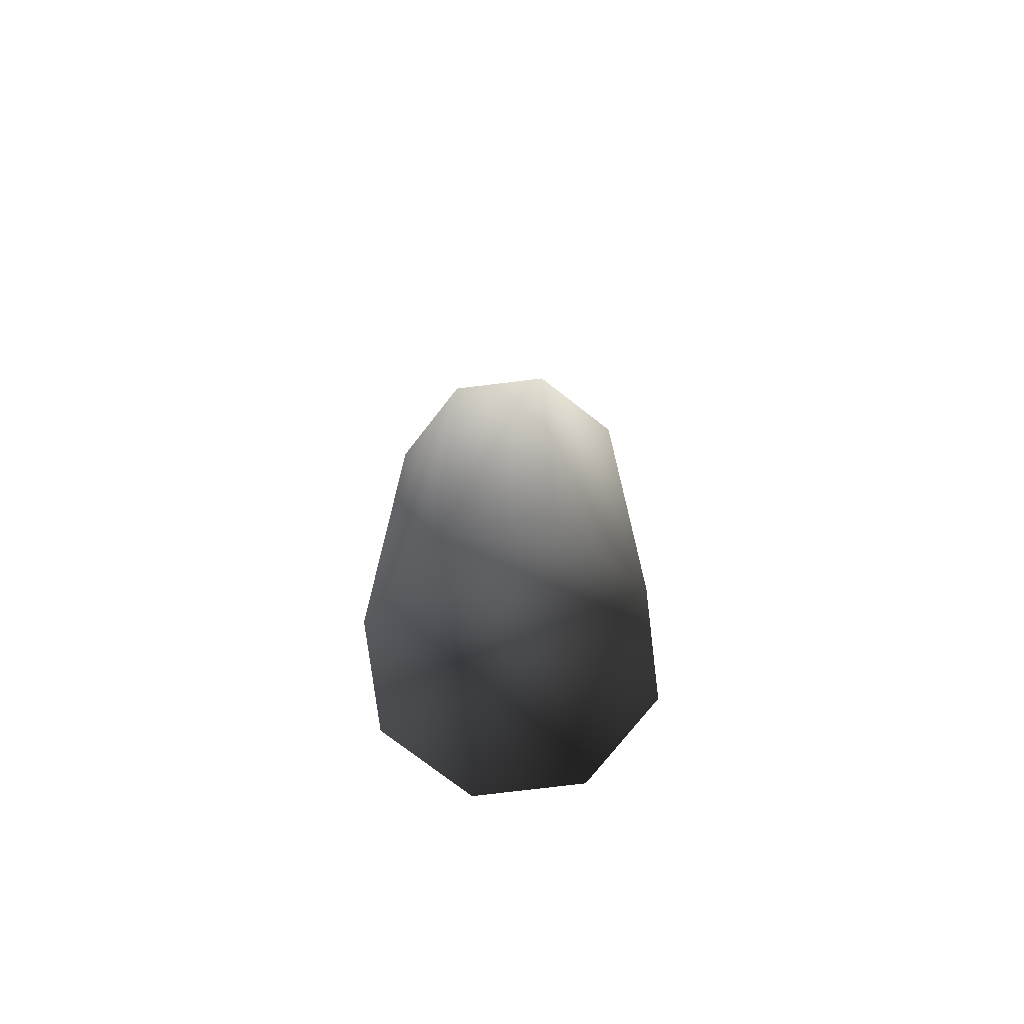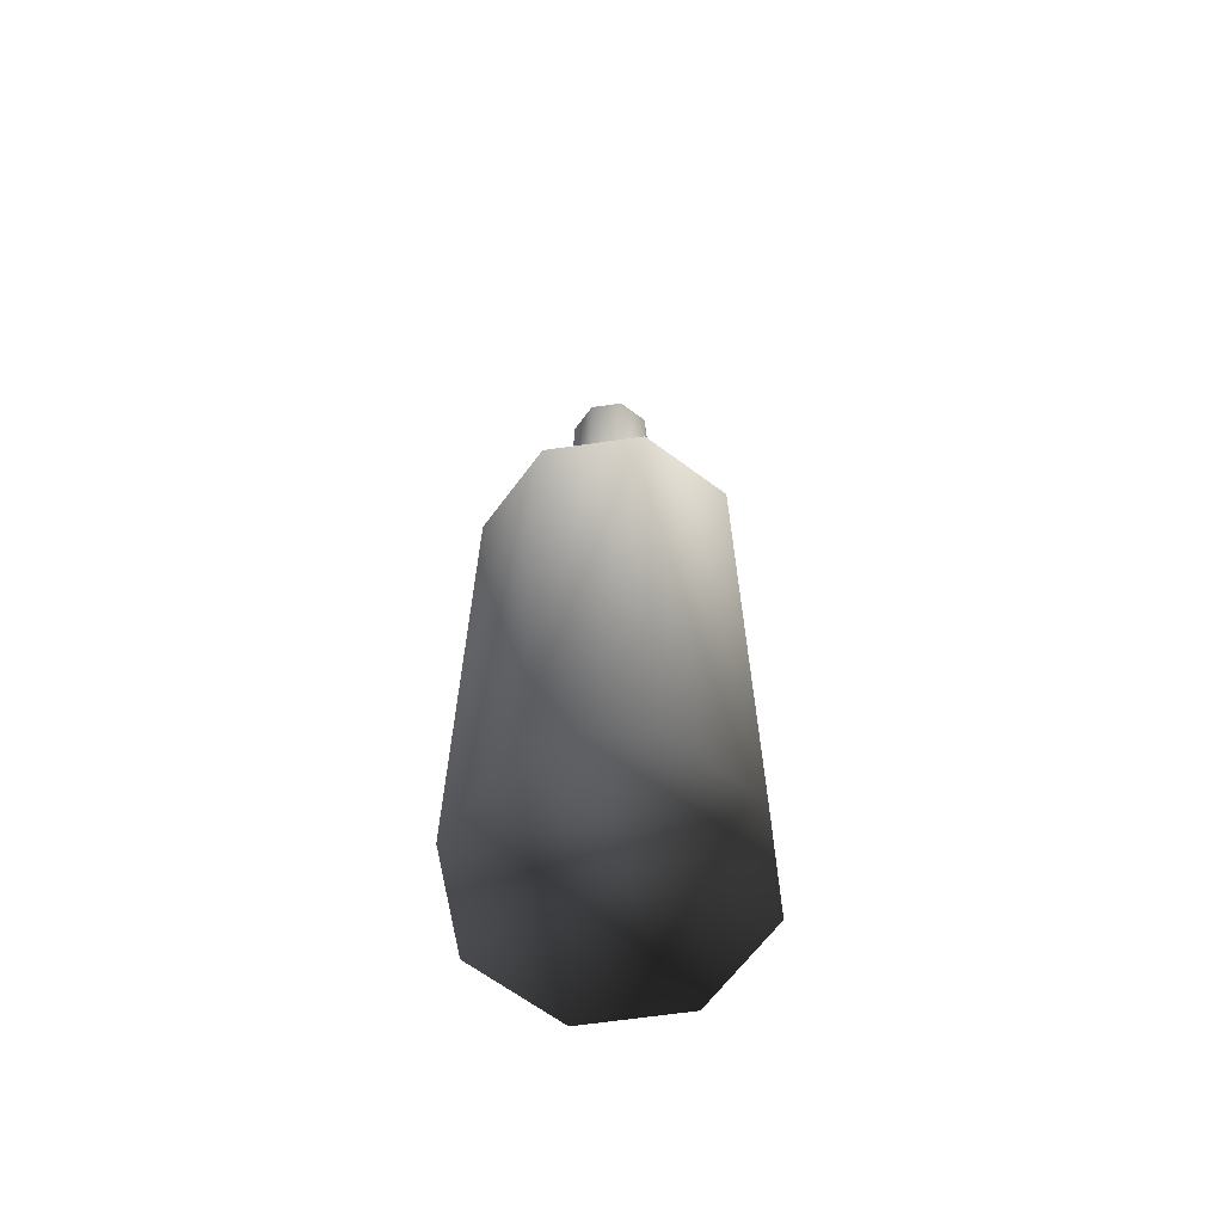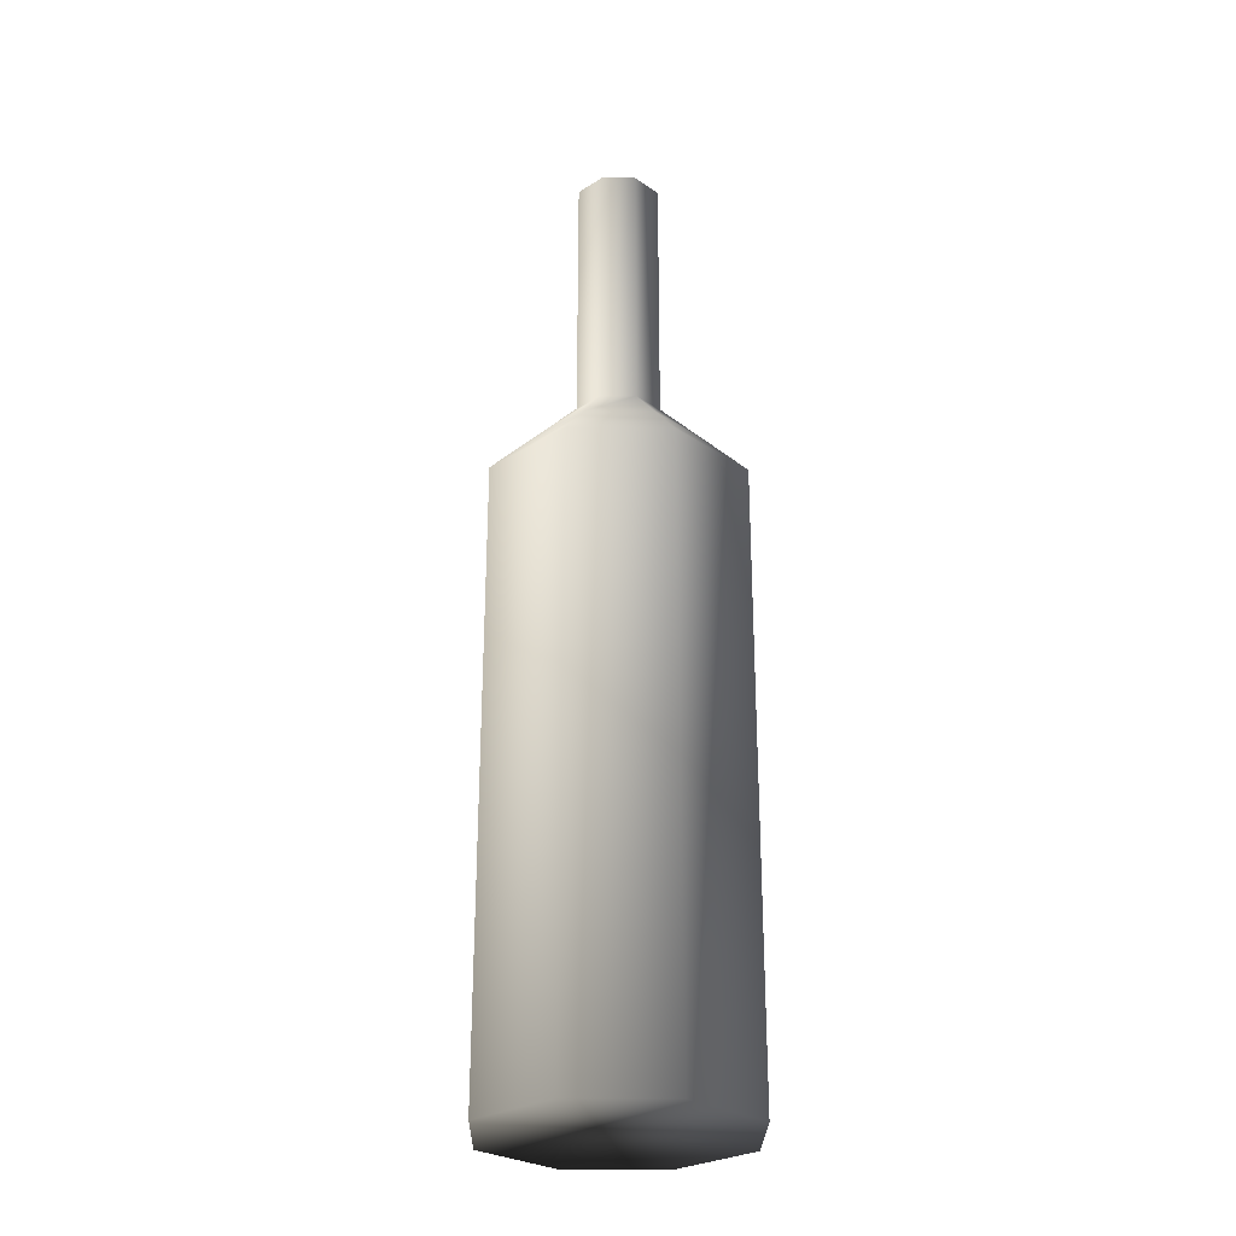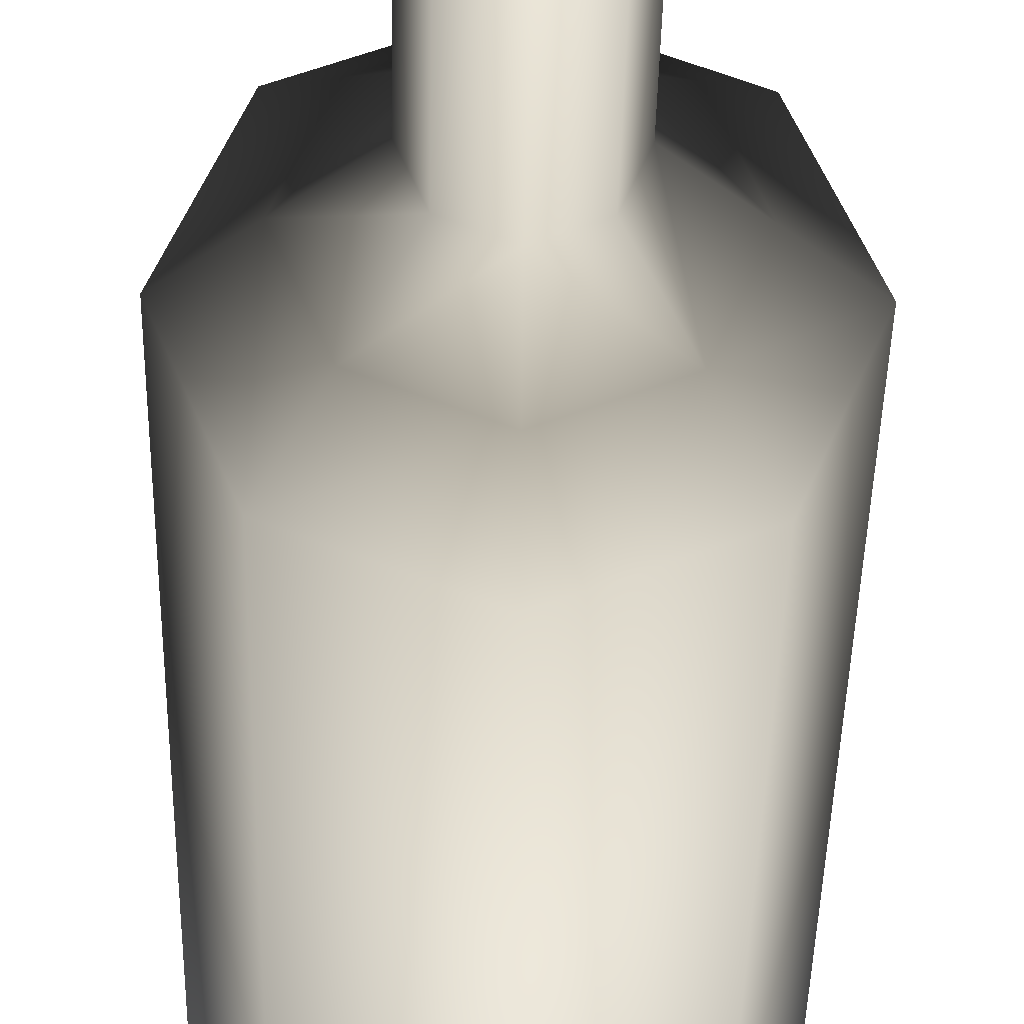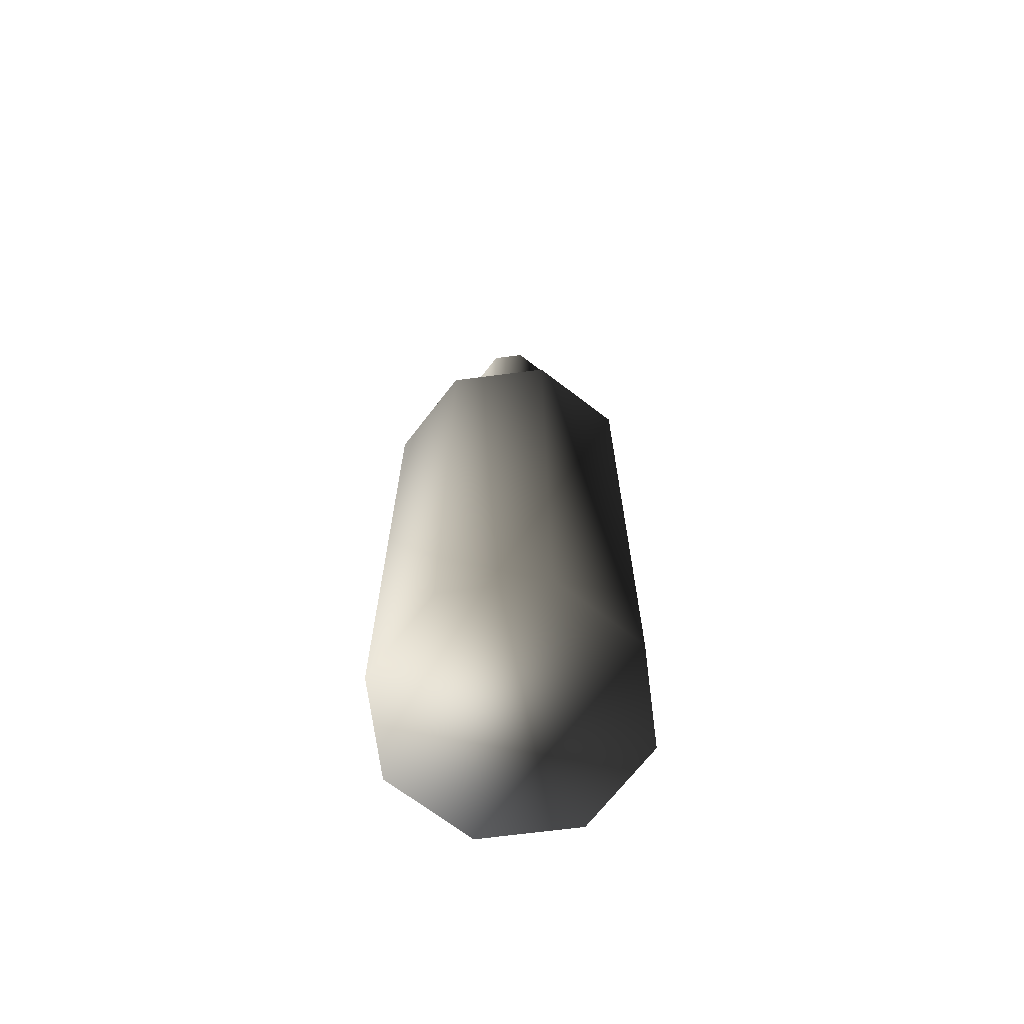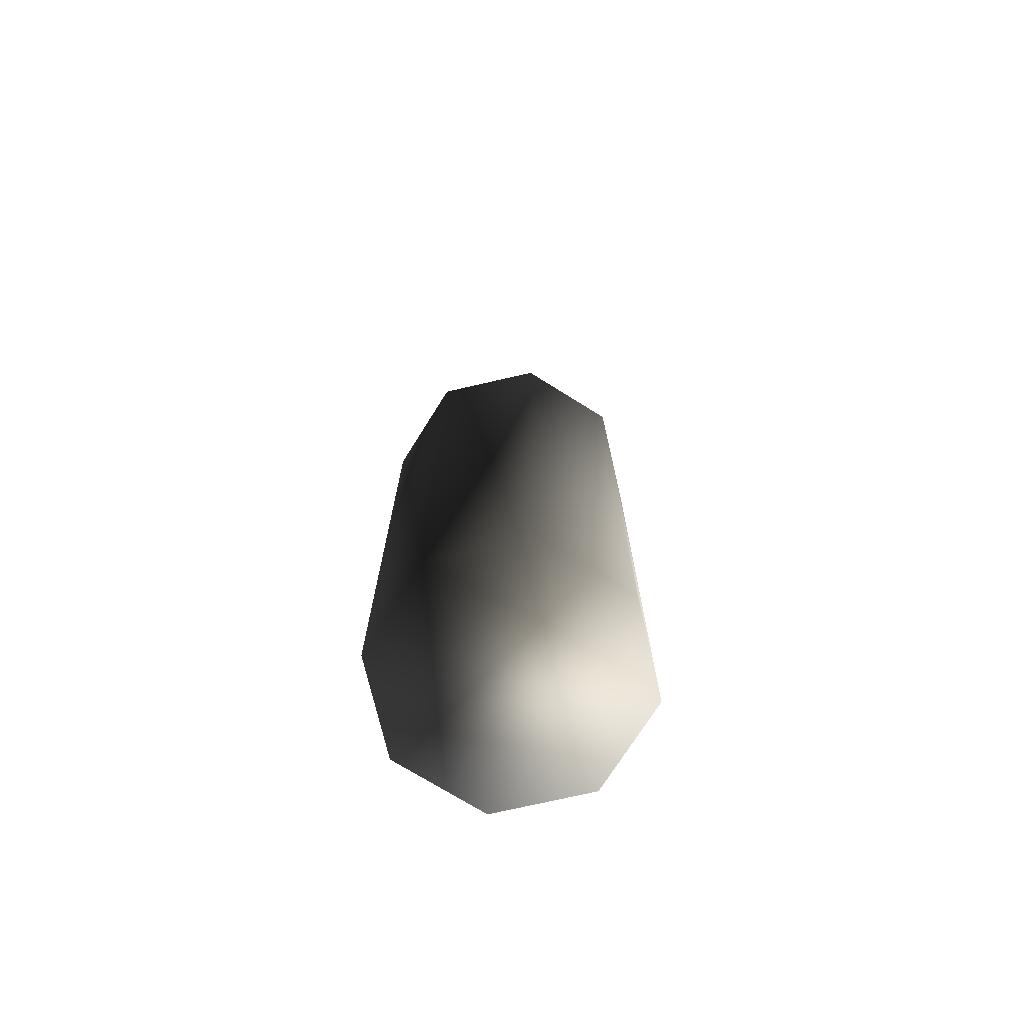
<metadata>
{"format":"obj","ext":"obj","renderer":"f3d","projection":"perspective","resolution":1024,"background":"white","views":[{"elev":-74.6,"azim":-150.5,"up":"+Z"},{"elev":-65.7,"azim":-149.3,"up":"+Z"},{"elev":-27.2,"azim":111.4,"up":"+Z"},{"elev":-34.5,"azim":-1.0,"up":"+Y"},{"elev":-68.7,"azim":-60.1,"up":"+Z"},{"elev":-72.6,"azim":35.5,"up":"+Z"}]}
</metadata>
<code>
v 0 -0.03486 -0.1278
v 0.03486 0 -0.1278
v 0.02465 -0.02465 -0.1278
v 0.02465 0.02465 -0.1278
v 0.02465 -0.02465 0.03486
v 0 -0.03486 0.03486
v -0.02465 -0.02465 -0.1278
v 0.02465 0.02465 0.03486
v 0.03486 0 0.03486
v 0 0.03486 -0.1278
v 0 0.03486 0.03486
v 0.01644 -0.01644 0.04648
v -0.02465 -0.02465 0.03486
v -0.03486 0 -0.1278
v 0.01644 0.01644 0.04648
v 0 0.02324 0.04648
v 0.02324 0 0.04648
v 0 -0.02324 0.04648
v -0.02465 0.02465 -0.1278
v -0.01644 0.01644 0.04648
v 0.01162 0 0.05811
v 0 -0.01162 0.05811
v -0.01644 -0.01644 0.04648
v -0.03486 0 0.03486
v -0.02465 0.02465 0.03486
v 0.008217 0.008217 0.05811
v 0 0.01162 0.05811
v 0.008217 -0.008217 0.05811
v -0.02324 0 0.04648
v -0.008217 0.008217 0.05811
v 0.008217 -0.008217 0.1278
v 0.008217 0.008217 0.1278
v 0 -0.01162 0.1278
v -0.008217 -0.008217 0.05811
v 0 0.01162 0.1278
v 0.01162 0 0.1278
v -0.01162 0 0.05811
v -0.008217 0.008217 0.1278
v -0.008217 -0.008217 0.1278
v -0.01162 0 0.1278
g mesh1_mesh1-geometry
f 1 2 3
f 2 1 4
f 3 2 1
f 4 1 2
f 2 5 3
f 3 5 2
f 3 6 1
f 1 6 3
f 4 1 7
f 7 1 4
f 8 2 4
f 4 2 8
f 5 2 9
f 9 2 5
f 6 3 5
f 5 3 6
f 6 7 1
f 1 7 6
f 4 7 10
f 10 7 4
f 2 8 9
f 9 8 2
f 4 11 8
f 8 11 4
f 9 12 5
f 5 12 9
f 12 6 5
f 5 6 12
f 7 6 13
f 13 6 7
f 10 7 14
f 14 7 10
f 11 4 10
f 10 4 11
f 15 9 8
f 8 9 15
f 16 8 11
f 11 8 16
f 12 9 17
f 17 9 12
f 6 12 18
f 18 12 6
f 18 13 6
f 6 13 18
f 13 14 7
f 7 14 13
f 10 14 19
f 19 14 10
f 19 11 10
f 10 11 19
f 9 15 17
f 17 15 9
f 8 16 15
f 15 16 8
f 11 20 16
f 16 20 11
f 21 12 17
f 17 12 21
f 12 22 18
f 18 22 12
f 13 18 23
f 23 18 13
f 14 13 24
f 24 13 14
f 14 25 19
f 19 25 14
f 11 19 25
f 25 19 11
f 26 17 15
f 15 17 26
f 27 15 16
f 16 15 27
f 20 11 25
f 25 11 20
f 20 27 16
f 16 27 20
f 12 21 28
f 28 21 12
f 17 26 21
f 21 26 17
f 22 12 28
f 28 12 22
f 22 23 18
f 18 23 22
f 29 13 23
f 23 13 29
f 13 29 24
f 24 29 13
f 25 14 24
f 24 14 25
f 15 27 26
f 26 27 15
f 24 20 25
f 25 20 24
f 27 20 30
f 30 20 27
f 21 31 28
f 28 31 21
f 32 21 26
f 26 21 32
f 28 33 22
f 22 33 28
f 23 22 34
f 34 22 23
f 34 29 23
f 23 29 34
f 20 24 29
f 29 24 20
f 35 26 27
f 27 26 35
f 29 30 20
f 20 30 29
f 30 35 27
f 27 35 30
f 31 21 36
f 36 21 31
f 33 28 31
f 31 28 33
f 21 32 36
f 36 32 21
f 26 35 32
f 32 35 26
f 33 34 22
f 22 34 33
f 29 34 37
f 37 34 29
f 30 29 37
f 37 29 30
f 35 30 38
f 38 30 35
f 36 33 31
f 31 33 36
f 33 36 32
f 32 36 33
f 39 32 35
f 35 32 39
f 34 33 39
f 39 33 34
f 39 37 34
f 34 37 39
f 37 38 30
f 30 38 37
f 40 35 38
f 38 35 40
f 33 32 39
f 39 32 33
f 39 35 40
f 40 35 39
f 37 39 40
f 40 39 37
f 38 37 40
f 40 37 38
g mesh2_mesh2-geometry
l 38 40
l 35 38
l 40 39
l 32 35
l 39 33
l 36 32
l 33 31
l 31 36

</code>
